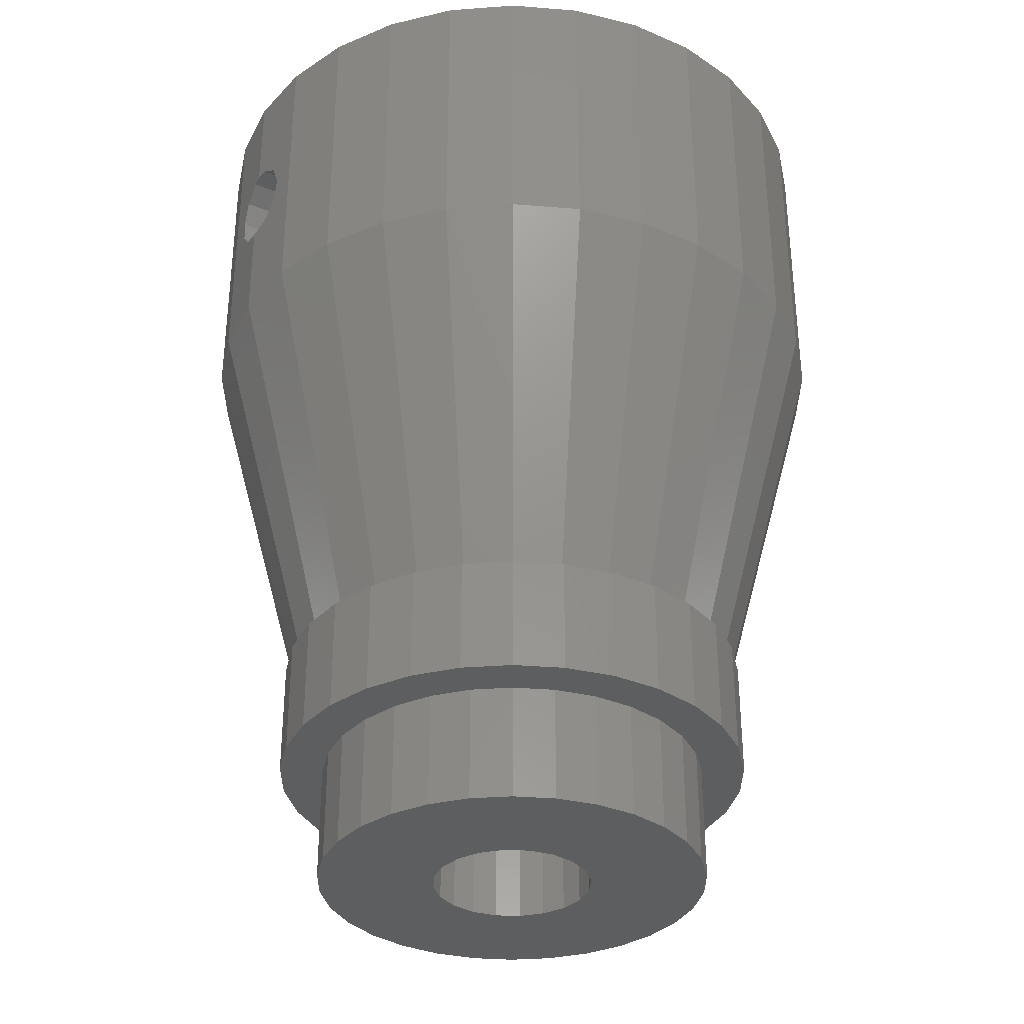
<metadata>
{"format":"stl","ext":"stl","renderer":"f3d","projection":"perspective","resolution":1024,"background":"white","views":[{"elev":-33.7,"azim":149.8,"up":"+Z"}]}
</metadata>
<code>
# stl→obj: 448 verts, 904 faces
v -11.25 2.391 21
v -10.51 4.677 31
v -10.51 4.677 21
v -11.25 2.391 31
v 10.51 4.677 31
v 9.304 6.76 21
v 9.304 6.76 31
v 10.51 4.677 21
v 11.25 2.391 31
v 11.25 2.391 21
v 5.75 9.959 21
v 3.554 10.94 31
v 5.75 9.959 31
v 3.554 10.94 21
v -1.202 11.44 21
v -3.554 10.94 31
v -1.202 11.44 31
v -3.554 10.94 21
v -9.304 6.76 31
v -9.304 6.76 21
v 11.5 0 31
v 11.46 -0.4226 27.44
v 11.5 0 27.44
v 11.25 -2.391 31
v 11.38 -1.134 26.98
v 11.34 -1.485 26.21
v 11.41 -0.811 24.74
v 11.5 0 21
v 11.5 0 24.5
v 11.25 -2.391 21
v 11.36 -1.364 25.38
v 1.202 -11.44 21
v 3.554 -10.94 31
v 1.202 -11.44 31
v 3.554 -10.94 21
v 7.695 8.546 21
v 7.695 8.546 31
v 1.202 11.44 21
v 1.202 11.44 31
v -11.34 1.485 26.21
v -11.36 1.364 25.38
v -11.41 0.811 24.74
v -11.5 0 21
v -11.5 0 24.5
v -11.38 1.134 26.98
v -11.46 0.4226 27.44
v -11.5 0 31
v -11.5 0 27.44
v -7.695 8.546 31
v -7.695 8.546 21
v -5.75 9.959 31
v -5.75 9.959 21
v 11.34 1.485 26.21
v 11.38 1.134 26.98
v 11.46 0.4226 27.44
v 11.36 1.364 25.38
v 11.41 0.811 24.74
v 5.75 -9.959 21
v 7.695 -8.546 31
v 5.75 -9.959 31
v 7.695 -8.546 21
v 10.51 -4.677 31
v 10.51 -4.677 21
v -3.554 -10.94 21
v -1.202 -11.44 31
v -3.554 -10.94 31
v -1.202 -11.44 21
v 9.5 0 31
v 9.292 1.975 31
v 9.292 -1.975 31
v 8.679 3.864 31
v 7.686 5.584 31
v 6.357 7.06 31
v 4.75 8.227 31
v 2.936 9.035 31
v 0.993 9.448 31
v -0.993 9.448 31
v -2.936 9.035 31
v -4.75 8.227 31
v -6.357 7.06 31
v -7.686 5.584 31
v -8.679 3.864 31
v -9.292 1.975 31
v 8.679 -3.864 31
v 9.304 -6.76 31
v 7.686 -5.584 31
v 6.357 -7.06 31
v 4.75 -8.227 31
v 2.936 -9.035 31
v 0.993 -9.448 31
v -0.993 -9.448 31
v -2.936 -9.035 31
v -4.75 -8.227 31
v -5.75 -9.959 31
v -6.357 -7.06 31
v -7.695 -8.546 31
v -7.686 -5.584 31
v -9.304 -6.76 31
v -8.679 -3.864 31
v -10.51 -4.677 31
v -9.292 -1.975 31
v -11.25 -2.391 31
v -9.5 0 31
v -11.41 -0.811 24.74
v -11.25 -2.391 21
v -11.36 -1.364 25.38
v -11.34 -1.485 26.21
v -11.46 -0.4226 27.44
v -11.38 -1.134 26.98
v 9.304 -6.76 21
v -7.695 -8.546 21
v -5.75 -9.959 21
v -10.51 -4.677 21
v -9.304 -6.76 21
v 9.292 1.975 21
v 9.344 1.485 26.21
v 9.357 1.364 25.38
v 9.415 0.811 24.74
v 9.5 0 21
v 9.5 0 24.5
v 9.381 1.134 26.98
v 9.456 0.4226 27.44
v 9.5 0 27.44
v -9.344 1.485 26.21
v -9.292 1.975 21
v -9.381 1.134 26.98
v -9.456 0.4226 27.44
v -9.5 0 27.44
v -9.357 1.364 25.38
v -9.415 0.811 24.74
v -9.5 0 21
v -9.5 0 24.5
v -0.993 9.448 21
v 0.993 9.448 21
v 0.993 -9.448 21
v -0.993 -9.448 21
v 7.686 5.584 21
v 6.357 7.06 21
v -6.357 7.06 21
v -7.686 5.584 21
v -8.679 3.864 21
v -4.75 8.227 21
v -2.936 9.035 21
v 8.679 3.864 21
v 2.936 9.035 21
v 4.75 8.227 21
v 9.415 -0.811 24.74
v 9.292 -1.975 21
v 9.357 -1.364 25.38
v 9.344 -1.485 26.21
v 9.456 -0.4226 27.44
v 9.381 -1.134 26.98
v 6.357 -7.06 21
v 7.686 -5.584 21
v 8.679 -3.864 21
v -2.936 -9.035 21
v -4.75 -8.227 21
v -8.679 -3.864 21
v -7.686 -5.584 21
v 4.75 -8.227 21
v -6.357 -7.06 21
v -9.292 -1.975 21
v -9.456 -0.4226 27.44
v -9.381 -1.134 26.98
v -9.344 -1.485 26.21
v -9.415 -0.811 24.74
v -9.357 -1.364 25.38
v 2.936 -9.035 21
v 6.166 2.745 4
v 5.461 3.968 0
v 5.461 3.968 4
v 6.166 2.745 0
v 4.517 5.016 0
v 4.517 5.016 4
v 2.086 6.42 0
v 0.7056 6.713 4
v 2.086 6.42 4
v 0.7056 6.713 0
v -2.086 6.42 0
v -3.375 5.846 4
v -2.086 6.42 4
v -3.375 5.846 0
v 6.603 -1.403 4
v 6.75 0 0
v 6.75 0 4
v 6.603 -1.403 0
v 3.375 5.846 4
v 3.375 5.846 0
v -0.7056 6.713 4
v -0.7056 6.713 0
v -6.75 0 0
v -6.603 1.403 4
v -6.603 1.403 0
v -6.75 0 4
v -6.166 2.745 0
v -5.461 3.968 4
v -5.461 3.968 0
v -6.166 2.745 4
v -4.517 5.016 4
v -4.517 5.016 0
v 6.603 1.403 0
v 6.603 1.403 4
v -2.086 -6.42 0
v -0.7056 -6.713 4
v -2.086 -6.42 4
v -0.7056 -6.713 0
v 3.375 -5.846 0
v 4.517 -5.016 4
v 3.375 -5.846 4
v 4.517 -5.016 0
v 8.25 0 4
v 8.07 -1.715 4
v 7.537 -3.356 4
v 8.07 1.715 4
v 6.166 -2.745 4
v 6.674 -4.849 4
v 5.461 -3.968 4
v 5.52 -6.131 4
v 4.125 -7.145 4
v 2.549 -7.846 4
v 2.086 -6.42 4
v 0.8624 -8.205 4
v 0.7056 -6.713 4
v -0.8624 -8.205 4
v -2.549 -7.846 4
v -3.375 -5.846 4
v -4.125 -7.145 4
v -4.517 -5.016 4
v -5.52 -6.131 4
v -5.461 -3.968 4
v -6.674 -4.849 4
v -6.166 -2.745 4
v -7.537 -3.356 4
v -6.603 -1.403 4
v -8.07 -1.715 4
v 7.537 3.356 4
v 6.674 4.849 4
v 5.52 6.131 4
v 4.125 7.145 4
v 2.549 7.846 4
v 0.8624 8.205 4
v -0.8624 8.205 4
v -2.549 7.846 4
v -4.125 7.145 4
v -5.52 6.131 4
v -6.674 4.849 4
v -7.537 3.356 4
v -8.07 1.715 4
v -8.25 0 4
v 2.75 0 4
v 5.25 0 4
v 5.135 1.092 4
v 2.615 0.8498 4
v 4.796 2.135 4
v 5.135 -1.092 4
v 2.225 1.616 4
v 4.247 3.086 4
v 2.615 -0.8498 4
v 3.513 3.902 4
v 4.796 -2.135 4
v 2.225 -1.616 4
v 1.616 2.225 4
v 2.625 4.547 4
v 0.8498 2.615 4
v 1.622 4.993 4
v 0.5488 5.221 4
v 0 2.75 4
v -0.5488 5.221 4
v -0.8498 2.615 4
v -1.622 4.993 4
v -2.625 4.547 4
v -1.616 2.225 4
v -3.513 3.902 4
v -2.225 1.616 4
v -4.247 3.086 4
v -4.796 2.135 4
v 4.247 -3.086 4
v 3.513 -3.902 4
v 1.616 -2.225 4
v 2.625 -4.547 4
v 0.8498 -2.615 4
v 1.622 -4.993 4
v 0.5488 -5.221 4
v 0 -2.75 4
v -0.5488 -5.221 4
v -0.8498 -2.615 4
v -2.625 -4.547 4
v -1.616 -2.225 4
v -1.622 -4.993 4
v -3.513 -3.902 4
v -2.225 -1.616 4
v -4.796 -2.135 4
v -2.615 -0.8498 4
v -5.135 -1.092 4
v -2.75 0 4
v -2.615 0.8498 4
v -5.135 1.092 4
v -4.247 -3.086 4
v -5.25 0 4
v 6.166 -2.745 0
v 5.461 -3.968 0
v -6.603 -1.403 0
v 0.7056 -6.713 0
v 2.086 -6.42 0
v -3.375 -5.846 0
v 2.75 0 0
v 2.615 -0.8498 0
v 2.225 -1.616 0
v 2.615 0.8498 0
v 1.616 -2.225 0
v 2.225 1.616 0
v 0.8498 -2.615 0
v 0 -2.75 0
v -0.8498 -2.615 0
v -1.616 -2.225 0
v -4.517 -5.016 0
v -2.225 -1.616 0
v -5.461 -3.968 0
v -6.166 -2.745 0
v -2.615 -0.8498 0
v -2.75 0 0
v 1.616 2.225 0
v 0.8498 2.615 0
v 0 2.75 0
v -0.8498 2.615 0
v -1.616 2.225 0
v -2.225 1.616 0
v -2.615 0.8498 0
v 7.537 3.356 8
v 6.674 4.849 8
v -7.537 3.356 8
v -8.07 1.715 8
v 5.52 6.131 8
v 0.8624 8.205 8
v 2.549 7.846 8
v 4.125 7.145 8
v -4.125 7.145 8
v -2.549 7.846 8
v 8.07 -1.715 8
v 8.25 0 8
v -0.8624 8.205 8
v -8.25 0 8
v -6.674 4.849 8
v -5.52 6.131 8
v 8.07 1.715 8
v 7.537 -3.356 8
v -7.537 -3.356 8
v -6.674 -4.849 8
v 5.52 -6.131 8
v 4.125 -7.145 8
v 5.25 0 8
v 6 0 8
v 5.869 1.247 8
v 5.135 1.092 8
v 5.481 2.44 8
v 5.869 -1.247 8
v 5.135 -1.092 8
v 4.796 2.135 8
v 4.854 3.527 8
v 4.247 3.086 8
v 4.015 4.459 8
v 3.513 3.902 8
v 3 5.196 8
v 2.625 4.547 8
v 1.854 5.706 8
v 1.622 4.993 8
v 0.6272 5.967 8
v 0.5488 5.221 8
v -0.5488 5.221 8
v -0.6272 5.967 8
v -1.622 4.993 8
v -1.854 5.706 8
v -2.625 4.547 8
v -3 5.196 8
v -3.513 3.902 8
v -4.015 4.459 8
v -4.247 3.086 8
v -4.854 3.527 8
v -4.796 2.135 8
v -5.481 2.44 8
v -5.869 1.247 8
v -5.135 1.092 8
v 5.481 -2.44 8
v 4.796 -2.135 8
v 4.854 -3.527 8
v 4.247 -3.086 8
v 4.015 -4.459 8
v 3.513 -3.902 8
v 3 -5.196 8
v 2.625 -4.547 8
v 1.854 -5.706 8
v 1.622 -4.993 8
v 0.6272 -5.967 8
v 0.5488 -5.221 8
v -0.5488 -5.221 8
v -0.6272 -5.967 8
v -1.622 -4.993 8
v -1.854 -5.706 8
v -2.625 -4.547 8
v -3 -5.196 8
v -3.513 -3.902 8
v -4.015 -4.459 8
v -4.247 -3.086 8
v -4.854 -3.527 8
v -4.796 -2.135 8
v -5.481 -2.44 8
v -5.135 -1.092 8
v -5.869 -1.247 8
v -5.25 0 8
v -6 0 8
v 8 0 8
v 7.825 1.663 8
v 7.308 3.254 8
v 6.472 4.702 8
v 5.353 5.945 8
v 4 6.928 8
v 2.472 7.608 8
v 0.8362 7.956 8
v -0.8362 7.956 8
v -2.472 7.608 8
v -4 6.928 8
v -5.353 5.945 8
v -6.472 4.702 8
v -7.308 3.254 8
v -7.825 1.663 8
v -8 0 8
v 7.825 -1.663 8
v 7.308 -3.254 8
v 6.674 -4.849 8
v 6.472 -4.702 8
v 5.353 -5.945 8
v 4 -6.928 8
v 2.549 -7.846 8
v 2.472 -7.608 8
v 0.8624 -8.205 8
v 0.8362 -7.956 8
v -0.8362 -7.956 8
v -0.8624 -8.205 8
v -2.472 -7.608 8
v -2.549 -7.846 8
v -4 -6.928 8
v -4.125 -7.145 8
v -5.353 -5.945 8
v -5.52 -6.131 8
v -6.472 -4.702 8
v -7.308 -3.254 8
v -7.825 -1.663 8
v -8.07 -1.715 8
f 1 2 3
f 2 1 4
f 5 6 7
f 6 5 8
f 9 8 5
f 8 9 10
f 11 12 13
f 12 11 14
f 15 16 17
f 16 15 18
f 3 19 20
f 19 3 2
f 21 22 23
f 24 22 21
f 22 24 25
f 25 24 26
f 27 28 29
f 30 27 31
f 30 26 24
f 27 30 28
f 26 30 31
f 32 33 34
f 33 32 35
f 7 36 37
f 36 7 6
f 38 17 39
f 17 38 15
f 36 13 37
f 13 36 11
f 1 40 4
f 1 41 40
f 1 42 41
f 43 42 1
f 42 43 44
f 45 4 40
f 46 4 45
f 47 46 48
f 46 47 4
f 20 49 50
f 49 20 19
f 18 51 16
f 51 18 52
f 52 49 51
f 49 52 50
f 9 53 10
f 9 54 53
f 9 55 54
f 21 55 9
f 55 21 23
f 56 10 53
f 57 10 56
f 28 57 29
f 57 28 10
f 58 59 60
f 59 58 61
f 62 30 24
f 30 62 63
f 64 65 66
f 65 64 67
f 14 39 12
f 39 14 38
f 68 21 9
f 69 9 5
f 21 68 24
f 70 24 68
f 71 5 7
f 9 69 68
f 5 71 69
f 72 7 37
f 7 72 71
f 37 73 72
f 13 73 37
f 13 74 73
f 12 74 13
f 12 75 74
f 39 75 12
f 39 76 75
f 39 77 76
f 17 77 39
f 17 78 77
f 16 78 17
f 16 79 78
f 51 79 16
f 51 80 79
f 49 80 51
f 80 49 81
f 19 81 49
f 81 19 82
f 2 82 19
f 82 2 83
f 4 83 2
f 24 70 62
f 84 62 70
f 62 84 85
f 86 85 84
f 85 86 59
f 87 59 86
f 87 60 59
f 88 60 87
f 88 33 60
f 89 33 88
f 89 34 33
f 90 34 89
f 91 34 90
f 91 65 34
f 92 65 91
f 92 66 65
f 93 66 92
f 93 94 66
f 95 94 93
f 96 95 97
f 95 96 94
f 98 97 99
f 100 99 101
f 97 98 96
f 102 101 103
f 83 4 103
f 99 100 98
f 47 103 4
f 101 102 100
f 103 47 102
f 43 104 44
f 105 104 43
f 106 105 107
f 104 105 106
f 108 47 48
f 102 108 109
f 102 109 107
f 108 102 47
f 102 107 105
f 59 110 85
f 110 59 61
f 85 63 62
f 63 85 110
f 111 94 96
f 94 111 112
f 67 34 65
f 34 67 32
f 113 102 105
f 102 113 100
f 111 98 114
f 98 111 96
f 114 100 113
f 100 114 98
f 35 60 33
f 60 35 58
f 112 66 94
f 66 112 64
f 115 116 69
f 115 117 116
f 115 118 117
f 119 118 115
f 118 119 120
f 121 69 116
f 122 69 121
f 68 122 123
f 122 68 69
f 83 124 125
f 83 126 124
f 83 127 126
f 103 127 83
f 127 103 128
f 129 125 124
f 130 125 129
f 131 130 132
f 130 131 125
f 133 76 77
f 76 133 134
f 135 91 90
f 91 135 136
f 137 73 138
f 73 137 72
f 81 139 80
f 139 81 140
f 82 140 81
f 140 82 141
f 142 78 79
f 78 142 143
f 144 72 137
f 72 144 71
f 115 71 144
f 71 115 69
f 145 74 75
f 74 145 146
f 134 75 76
f 75 134 145
f 146 73 74
f 73 146 138
f 83 141 82
f 141 83 125
f 139 79 80
f 79 139 142
f 143 77 78
f 77 143 133
f 119 147 120
f 148 147 119
f 149 148 150
f 147 148 149
f 151 68 123
f 70 151 152
f 70 152 150
f 151 70 68
f 70 150 148
f 153 86 154
f 86 153 87
f 155 70 148
f 70 155 84
f 154 84 155
f 84 154 86
f 156 93 92
f 93 156 157
f 97 158 99
f 158 97 159
f 153 88 87
f 88 153 160
f 136 92 91
f 92 136 156
f 157 95 93
f 95 157 161
f 95 159 97
f 159 95 161
f 99 162 101
f 162 99 158
f 103 163 128
f 101 163 103
f 163 101 164
f 164 101 165
f 166 131 132
f 162 166 167
f 166 162 131
f 165 162 167
f 162 165 101
f 160 89 88
f 89 160 168
f 168 90 89
f 90 168 135
f 169 170 171
f 170 169 172
f 171 173 174
f 173 171 170
f 175 176 177
f 176 175 178
f 179 180 181
f 180 179 182
f 183 184 185
f 184 183 186
f 173 187 174
f 187 173 188
f 178 189 176
f 189 178 190
f 188 177 187
f 177 188 175
f 191 192 193
f 192 191 194
f 195 196 197
f 196 195 198
f 182 199 180
f 199 182 200
f 190 181 189
f 181 190 179
f 197 199 200
f 199 197 196
f 185 201 202
f 201 185 184
f 203 204 205
f 204 203 206
f 207 208 209
f 208 207 210
f 202 172 169
f 172 202 201
f 185 211 212
f 183 212 213
f 211 185 214
f 202 214 185
f 215 213 216
f 212 183 185
f 213 215 183
f 217 216 218
f 216 217 215
f 218 208 217
f 219 208 218
f 219 209 208
f 220 209 219
f 220 221 209
f 222 221 220
f 222 223 221
f 222 204 223
f 224 204 222
f 224 205 204
f 225 205 224
f 225 226 205
f 227 226 225
f 227 228 226
f 229 228 227
f 228 229 230
f 231 230 229
f 230 231 232
f 233 232 231
f 232 233 234
f 235 234 233
f 214 202 236
f 169 236 202
f 236 169 237
f 171 237 169
f 237 171 238
f 174 238 171
f 174 239 238
f 187 239 174
f 187 240 239
f 177 240 187
f 177 241 240
f 176 241 177
f 189 241 176
f 189 242 241
f 181 242 189
f 181 243 242
f 180 243 181
f 180 244 243
f 199 244 180
f 245 199 196
f 199 245 244
f 246 196 198
f 247 198 192
f 196 246 245
f 248 192 194
f 234 235 194
f 198 247 246
f 249 194 235
f 192 248 247
f 194 249 248
f 250 251 252
f 253 252 254
f 251 250 255
f 256 254 257
f 258 255 250
f 256 257 259
f 255 258 260
f 261 260 258
f 262 259 263
f 252 253 250
f 254 256 253
f 264 263 265
f 259 262 256
f 263 264 262
f 266 264 265
f 266 267 264
f 268 267 266
f 268 269 267
f 270 269 268
f 271 269 270
f 269 271 272
f 273 272 271
f 272 273 274
f 275 274 273
f 276 274 275
f 260 261 277
f 277 261 278
f 279 278 261
f 278 279 280
f 281 280 279
f 280 281 282
f 281 283 282
f 284 283 281
f 284 285 283
f 286 285 284
f 287 286 288
f 286 289 285
f 290 288 291
f 292 291 293
f 286 287 289
f 294 293 295
f 274 276 296
f 288 290 287
f 297 296 276
f 291 298 290
f 296 297 295
f 291 292 298
f 299 295 297
f 293 294 292
f 295 299 294
f 193 198 195
f 198 193 192
f 215 186 183
f 186 215 300
f 217 300 215
f 300 217 301
f 302 194 191
f 194 302 234
f 303 221 223
f 221 303 304
f 304 209 221
f 209 304 207
f 208 301 217
f 301 208 210
f 305 205 226
f 205 305 203
f 206 223 204
f 223 206 303
f 306 184 186
f 307 186 300
f 184 306 201
f 308 300 301
f 309 201 306
f 308 301 210
f 201 309 172
f 310 210 207
f 311 172 309
f 172 311 170
f 186 307 306
f 300 308 307
f 312 207 304
f 210 310 308
f 207 312 310
f 303 312 304
f 303 313 312
f 206 313 303
f 206 314 313
f 203 314 206
f 305 314 203
f 314 305 315
f 316 315 305
f 315 316 317
f 318 317 316
f 319 317 318
f 317 319 320
f 321 200 182
f 302 320 319
f 321 197 200
f 320 302 321
f 321 195 197
f 191 321 302
f 321 193 195
f 321 191 193
f 170 311 173
f 322 173 311
f 173 322 188
f 323 188 322
f 188 323 175
f 323 178 175
f 324 178 323
f 324 190 178
f 325 190 324
f 182 325 326
f 325 179 190
f 182 326 327
f 182 327 328
f 182 328 321
f 325 182 179
f 319 234 302
f 234 319 232
f 316 230 318
f 230 316 228
f 318 232 319
f 232 318 230
f 316 226 228
f 226 316 305
f 306 253 309
f 253 306 250
f 323 262 264
f 262 323 322
f 314 288 286
f 288 314 315
f 311 262 322
f 262 311 256
f 309 256 311
f 256 309 253
f 324 264 267
f 264 324 323
f 325 267 269
f 267 325 324
f 326 269 272
f 269 326 325
f 310 261 308
f 261 310 279
f 293 321 295
f 321 293 320
f 288 317 291
f 317 288 315
f 291 320 293
f 320 291 317
f 295 328 296
f 328 295 321
f 274 326 272
f 326 274 327
f 308 258 307
f 258 308 261
f 312 284 281
f 284 312 313
f 310 281 279
f 281 310 312
f 313 286 284
f 286 313 314
f 296 327 274
f 327 296 328
f 307 250 306
f 250 307 258
f 329 237 330
f 237 329 236
f 248 331 247
f 331 248 332
f 330 238 333
f 238 330 237
f 240 334 335
f 334 240 241
f 239 335 336
f 335 239 240
f 243 337 338
f 337 243 244
f 339 211 340
f 211 339 212
f 238 336 333
f 336 238 239
f 241 341 334
f 341 241 242
f 249 332 248
f 332 249 342
f 247 343 246
f 343 247 331
f 244 344 337
f 344 244 245
f 242 338 341
f 338 242 243
f 246 344 245
f 344 246 343
f 340 214 345
f 214 340 211
f 346 212 339
f 212 346 213
f 231 347 233
f 347 231 348
f 219 349 350
f 349 219 218
f 345 236 329
f 236 345 214
f 351 352 353
f 354 353 355
f 352 351 356
f 357 356 351
f 353 354 351
f 358 355 359
f 355 358 354
f 359 360 358
f 361 360 359
f 361 362 360
f 363 362 361
f 363 364 362
f 365 364 363
f 365 366 364
f 367 366 365
f 367 368 366
f 367 369 368
f 370 369 367
f 370 371 369
f 372 371 370
f 372 373 371
f 374 373 372
f 374 375 373
f 376 375 374
f 376 377 375
f 378 377 376
f 377 378 379
f 380 379 378
f 381 382 380
f 379 380 382
f 356 357 383
f 384 383 357
f 383 384 385
f 386 385 384
f 386 387 385
f 388 387 386
f 388 389 387
f 390 389 388
f 390 391 389
f 392 391 390
f 392 393 391
f 394 393 392
f 395 393 394
f 395 396 393
f 397 396 395
f 397 398 396
f 399 398 397
f 399 400 398
f 401 400 399
f 401 402 400
f 403 402 401
f 404 403 405
f 403 404 402
f 406 405 407
f 405 406 404
f 408 407 409
f 382 381 409
f 410 409 381
f 407 408 406
f 409 410 408
f 411 340 345
f 340 411 339
f 345 412 411
f 329 412 345
f 329 413 412
f 330 413 329
f 330 414 413
f 333 414 330
f 333 415 414
f 336 415 333
f 336 416 415
f 335 416 336
f 335 417 416
f 334 417 335
f 334 418 417
f 334 419 418
f 341 419 334
f 341 420 419
f 338 420 341
f 338 421 420
f 337 421 338
f 337 422 421
f 344 422 337
f 344 423 422
f 343 423 344
f 343 424 423
f 331 424 343
f 331 425 424
f 425 332 426
f 332 425 331
f 427 339 411
f 427 346 339
f 428 346 427
f 428 429 346
f 430 429 428
f 430 349 429
f 431 349 430
f 431 350 349
f 432 350 431
f 432 433 350
f 434 433 432
f 434 435 433
f 436 435 434
f 437 435 436
f 437 438 435
f 439 438 437
f 439 440 438
f 441 440 439
f 441 442 440
f 443 442 441
f 443 444 442
f 445 444 443
f 445 348 444
f 446 348 445
f 446 347 348
f 447 347 446
f 447 448 347
f 426 448 447
f 342 426 332
f 426 342 448
f 429 213 346
f 213 429 216
f 235 342 249
f 342 235 448
f 222 433 435
f 433 222 220
f 220 350 433
f 350 220 219
f 225 438 440
f 438 225 224
f 224 435 438
f 435 224 222
f 233 448 235
f 448 233 347
f 229 348 231
f 348 229 444
f 349 216 429
f 216 349 218
f 227 440 442
f 440 227 225
f 229 442 444
f 442 229 227
f 254 360 257
f 360 254 358
f 252 358 254
f 358 252 354
f 266 366 368
f 366 266 265
f 265 364 366
f 364 265 263
f 270 369 371
f 369 270 268
f 379 275 377
f 275 379 276
f 255 351 251
f 351 255 357
f 282 394 392
f 394 282 283
f 257 362 259
f 362 257 360
f 268 368 369
f 368 268 266
f 263 362 364
f 362 263 259
f 409 297 382
f 297 409 299
f 377 273 375
f 273 377 275
f 271 371 373
f 371 271 270
f 273 373 375
f 373 273 271
f 251 354 252
f 354 251 351
f 287 401 399
f 401 287 290
f 403 292 405
f 292 403 298
f 278 390 388
f 390 278 280
f 382 276 379
f 276 382 297
f 277 384 260
f 384 277 386
f 283 395 394
f 395 283 285
f 407 299 409
f 299 407 294
f 401 298 403
f 298 401 290
f 280 392 390
f 392 280 282
f 260 357 255
f 357 260 384
f 289 399 397
f 399 289 287
f 405 294 407
f 294 405 292
f 278 386 277
f 386 278 388
f 285 397 395
f 397 285 289
f 61 431 430
f 28 411 10
f 411 412 10
f 30 427 411
f 447 105 426
f 419 420 15
f 63 428 30
f 30 411 28
f 63 430 428
f 58 434 432
f 67 439 437
f 113 105 446
f 112 111 441
f 426 1 425
f 30 428 427
f 110 430 63
f 61 430 110
f 58 432 61
f 35 32 434
f 445 113 446
f 443 111 445
f 111 114 445
f 67 64 439
f 437 32 67
f 32 437 436
f 10 413 8
f 423 20 50
f 424 1 3
f 425 1 424
f 426 43 1
f 105 43 426
f 32 436 434
f 61 432 431
f 35 434 58
f 446 105 447
f 439 112 441
f 64 112 439
f 441 111 443
f 114 113 445
f 418 15 38
f 15 418 419
f 6 414 36
f 413 414 8
f 420 52 18
f 420 18 15
f 424 3 423
f 423 3 20
f 422 50 421
f 423 50 422
f 36 416 11
f 417 38 14
f 415 416 36
f 414 415 36
f 8 414 6
f 412 413 10
f 421 50 52
f 421 52 420
f 11 417 14
f 416 417 11
f 417 418 38
f 352 119 353
f 376 374 139
f 153 387 389
f 408 410 131
f 115 144 355
f 153 385 387
f 168 391 135
f 398 400 157
f 378 376 139
f 372 133 143
f 144 137 355
f 119 115 353
f 353 115 355
f 119 352 356
f 154 155 383
f 153 154 385
f 148 119 356
f 160 153 389
f 393 136 135
f 136 393 396
f 158 406 162
f 162 408 131
f 410 381 131
f 380 140 141
f 378 139 140
f 381 125 131
f 374 142 139
f 370 134 133
f 134 370 367
f 365 134 367
f 138 146 363
f 154 383 385
f 406 408 162
f 157 400 161
f 380 378 140
f 359 138 361
f 361 138 363
f 137 138 359
f 355 137 359
f 363 146 365
f 148 356 383
f 155 148 383
f 160 389 391
f 168 160 391
f 404 406 159
f 159 406 158
f 136 396 398
f 161 404 159
f 381 380 125
f 380 141 125
f 374 372 142
f 372 143 142
f 365 145 134
f 146 145 365
f 135 391 393
f 136 398 156
f 156 398 157
f 400 402 161
f 402 404 161
f 370 133 372
f 42 132 130
f 132 42 44
f 57 120 29
f 120 57 118
f 163 108 128
f 48 128 108
f 46 128 48
f 128 46 127
f 123 23 22
f 23 123 55
f 123 22 151
f 55 123 122
f 130 41 42
f 41 130 129
f 118 56 117
f 56 118 57
f 40 126 45
f 126 40 124
f 53 121 116
f 121 53 54
f 167 107 165
f 107 167 106
f 149 26 31
f 26 149 150
f 166 106 167
f 106 166 104
f 147 31 27
f 31 147 149
f 129 40 41
f 40 129 124
f 117 53 116
f 53 117 56
f 127 45 126
f 45 127 46
f 122 54 55
f 54 122 121
f 132 104 166
f 104 132 44
f 120 27 29
f 27 120 147
f 109 163 164
f 163 109 108
f 25 151 22
f 151 25 152
f 107 164 165
f 164 107 109
f 26 152 25
f 152 26 150

</code>
